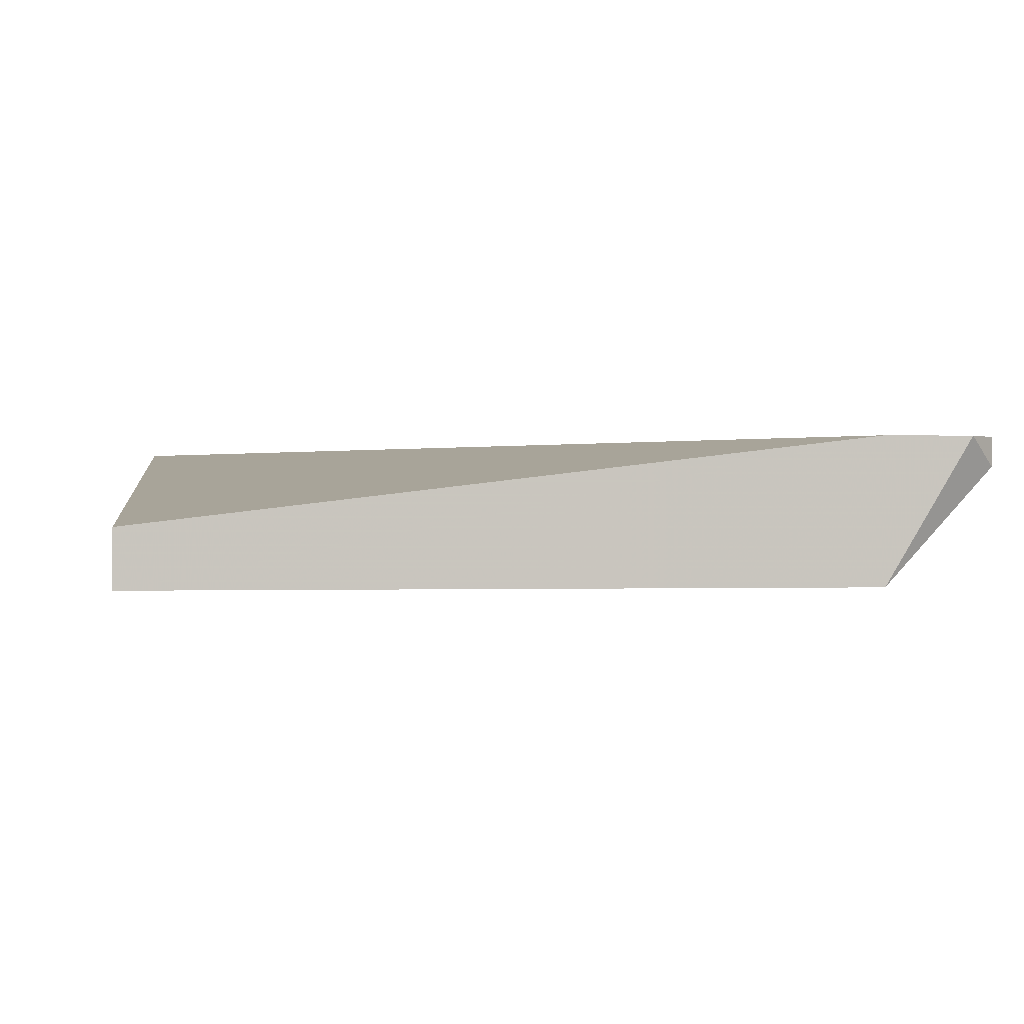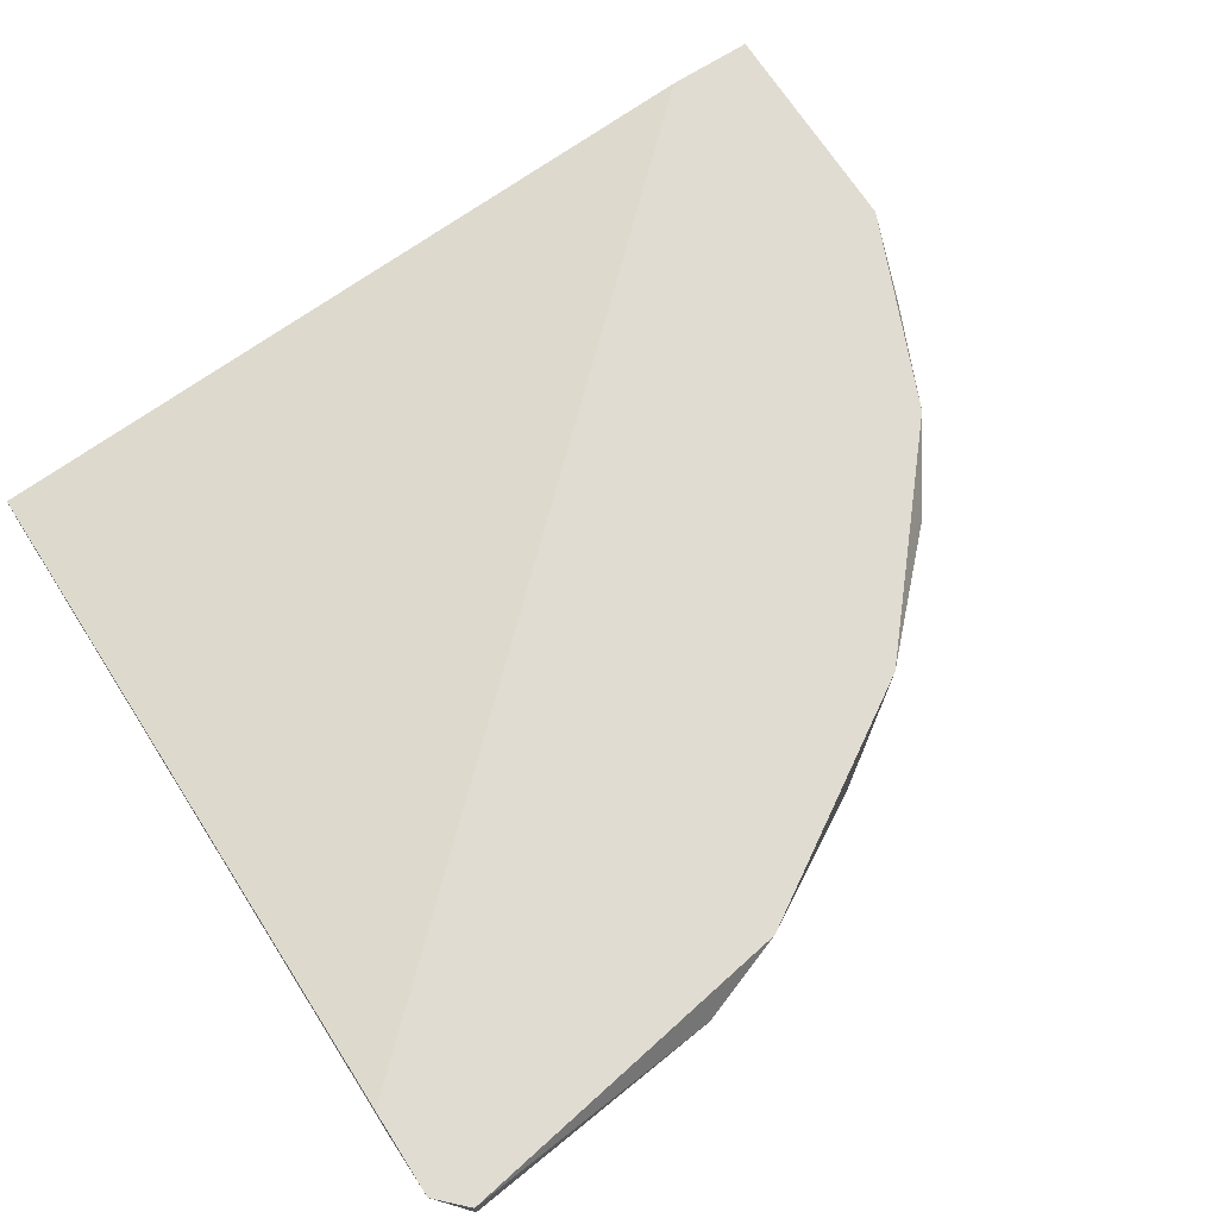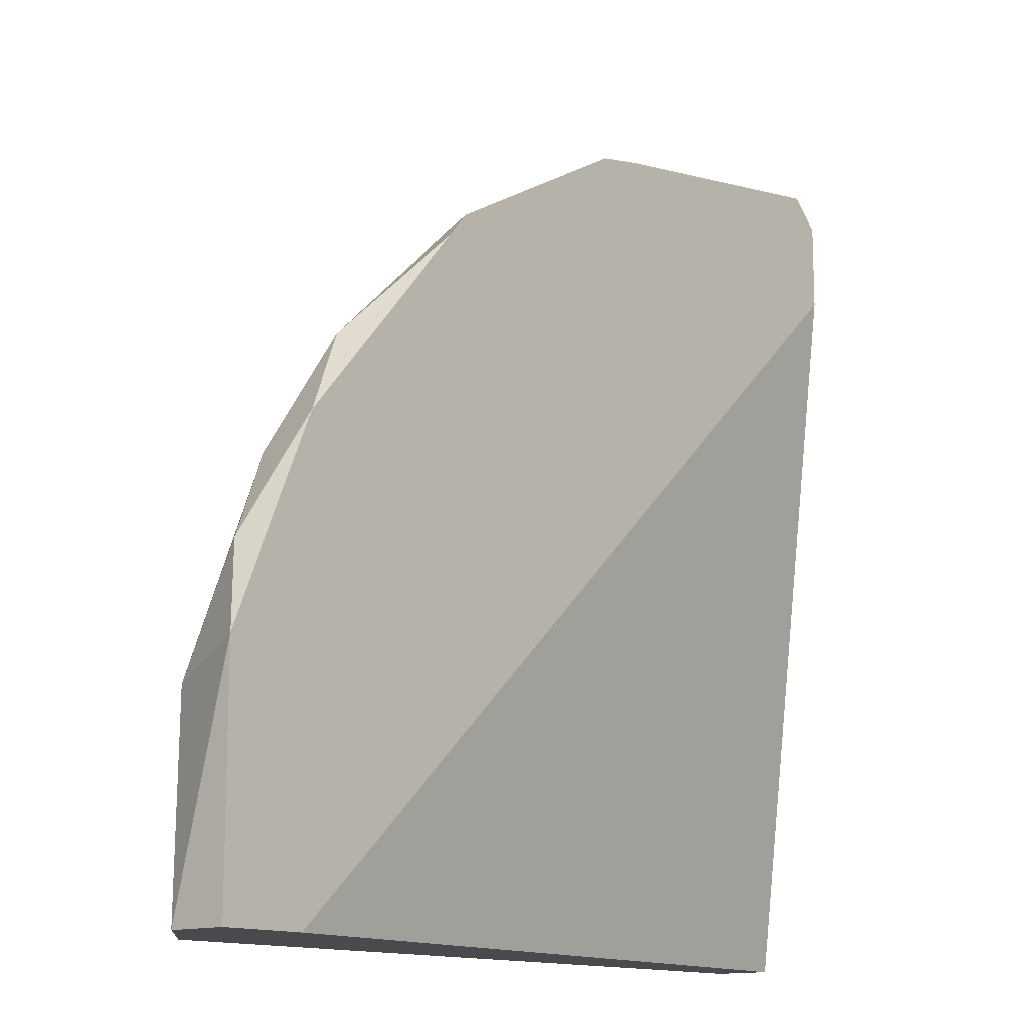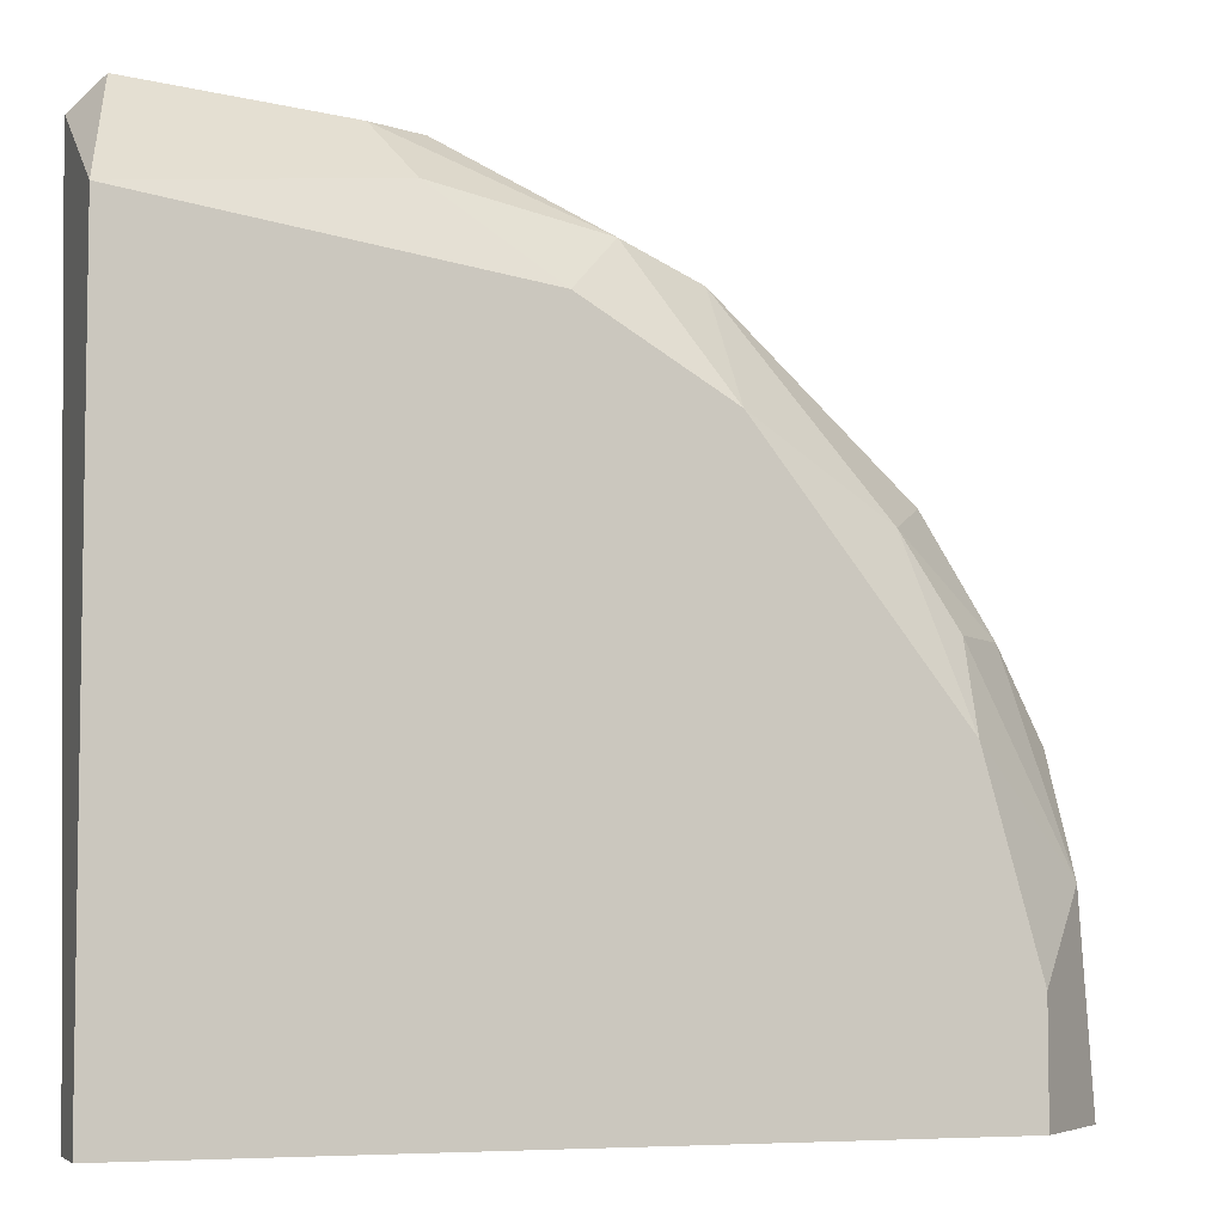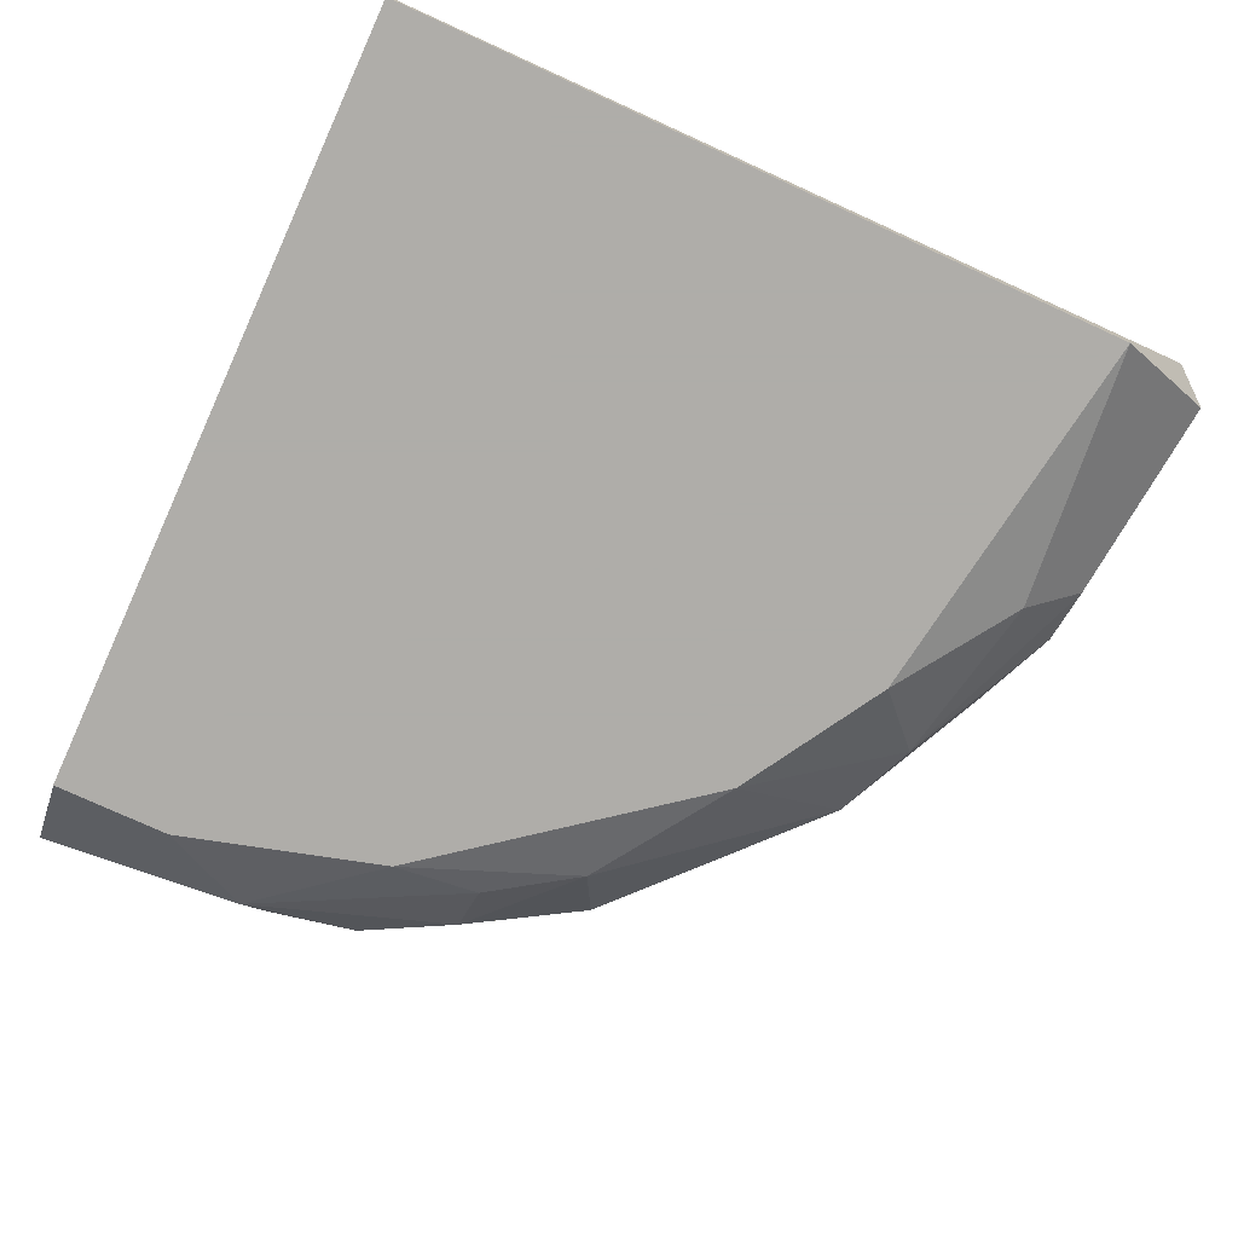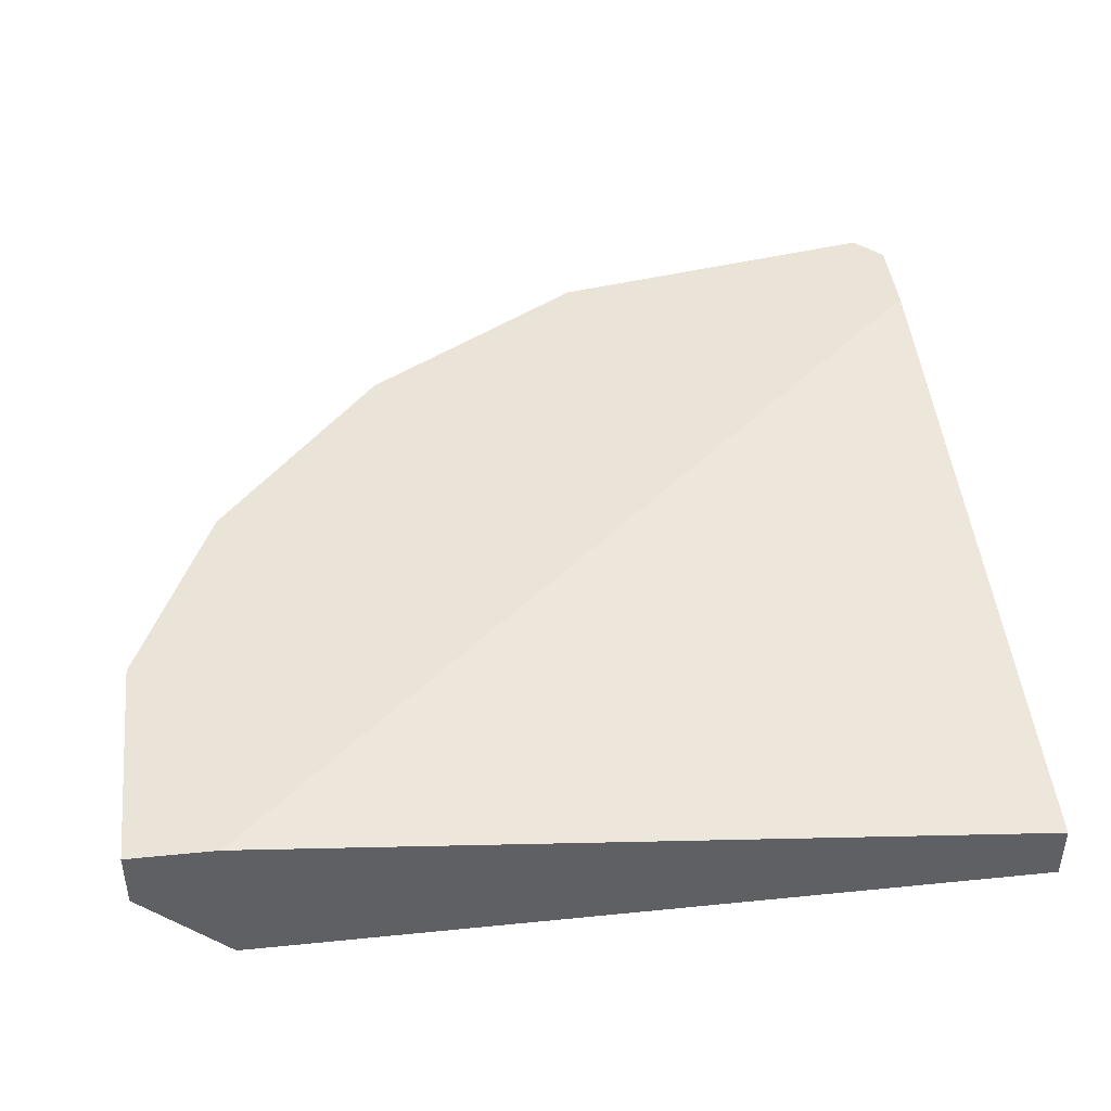
<metadata>
{"format":"obj","ext":"obj","renderer":"f3d","projection":"perspective","resolution":1024,"background":"white","views":[{"elev":-0.1,"azim":-97.1,"up":"+Y"},{"elev":69.3,"azim":-32.7,"up":"+Y"},{"elev":-13.4,"azim":130.0,"up":"+Z"},{"elev":-5.5,"azim":-18.3,"up":"+Z"},{"elev":-77.2,"azim":-114.5,"up":"+Y"},{"elev":43.1,"azim":173.2,"up":"+Y"}]}
</metadata>
<code>
v 0.4546 -0.4909 0.5182
v -0.04045 -0.6088 -0.000277
v -0.04045 -0.6088 0.5888
v 0.5959 -0.6088 -0.000277
v 0.5959 -0.4909 -0.000277
v -0.04045 -0.4909 0.5888
v 0.3838 -0.6088 0.471
v -0.04045 -0.5616 -0.000277
v 0.6432 -0.5145 0.259
v 0.1953 -0.5145 0.6595
v -0.01685 -0.4909 0.6832
v 0.5488 -0.5852 0.3296
v 0.6668 -0.4909 -0.000277
v 0.3132 -0.5616 0.5888
v 0.1718 -0.5852 0.6124
v 0.6432 -0.5616 0.1646
v 0.5488 -0.5145 0.4238
v 0.6668 -0.4909 0.1883
v 0.5488 -0.6088 0.259
v 0.2661 -0.4909 0.636
v 0.6668 -0.5381 -0.000277
v -0.01685 -0.5145 0.6832
v 0.3838 -0.5381 0.5653
v 0.5017 -0.5852 0.4003
v 0.2661 -0.6088 0.5417
v 0.5959 -0.4909 0.3532
v -0.04045 -0.4909 0.6595
v 0.5959 -0.6088 0.09399
v 0.1482 -0.5381 0.6595
v 0.5959 -0.5381 0.3296
f 17 24 30
f 3 2 4
f 4 2 5
f 2 3 6
f 1 5 6
f 3 4 7
f 5 2 8
f 2 6 8
f 6 5 8
f 1 6 11
f 5 1 13
f 4 5 13
f 13 1 18
f 9 16 18
f 7 4 19
f 16 12 19
f 1 11 20
f 11 10 20
f 10 14 20
f 4 13 21
f 13 18 21
f 18 16 21
f 10 11 22
f 3 15 22
f 14 7 23
f 17 1 23
f 1 20 23
f 20 14 23
f 7 19 24
f 19 12 24
f 23 7 24
f 17 23 24
f 3 7 25
f 7 14 25
f 15 3 25
f 14 15 25
f 1 17 26
f 17 9 26
f 18 1 26
f 9 18 26
f 6 3 27
f 11 6 27
f 3 22 27
f 22 11 27
f 19 4 28
f 16 19 28
f 4 21 28
f 21 16 28
f 14 10 29
f 15 14 29
f 10 22 29
f 22 15 29
f 12 16 30
f 16 9 30
f 9 17 30
f 24 12 30

</code>
